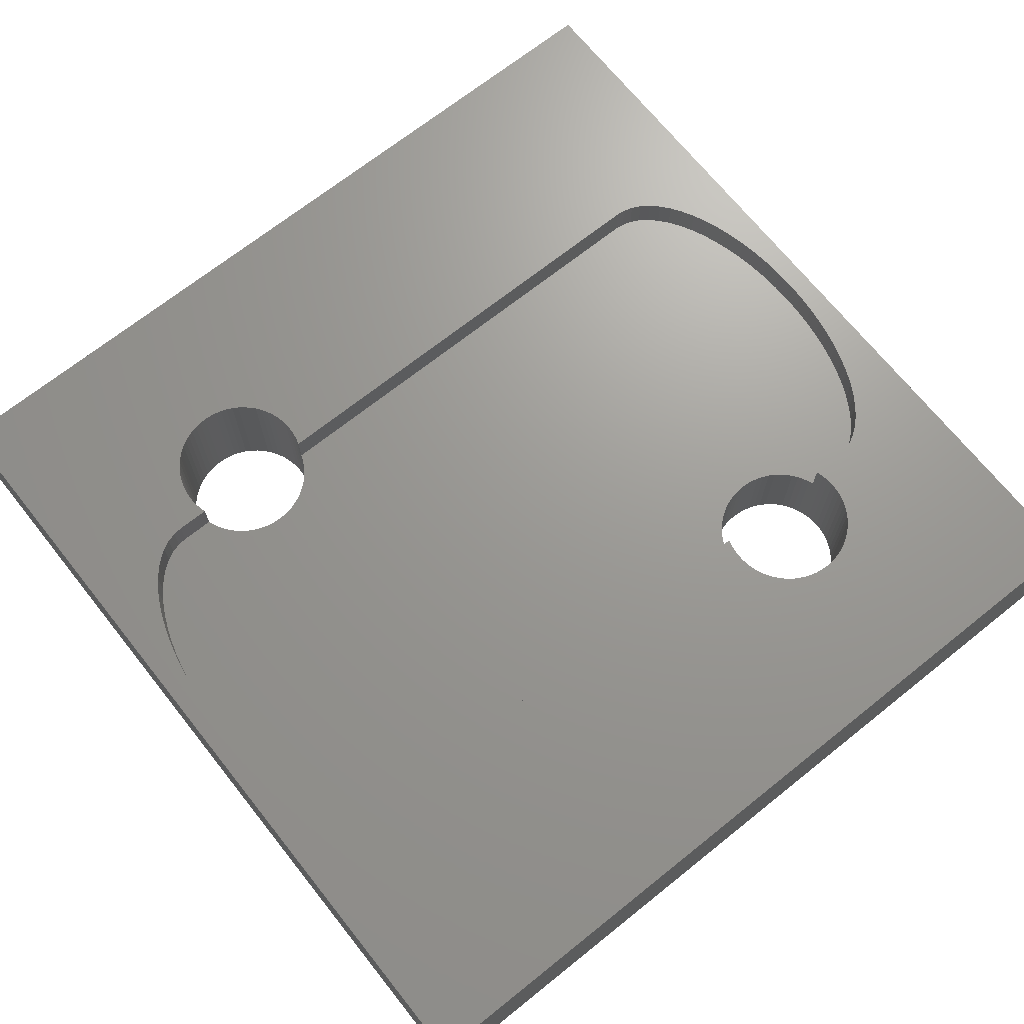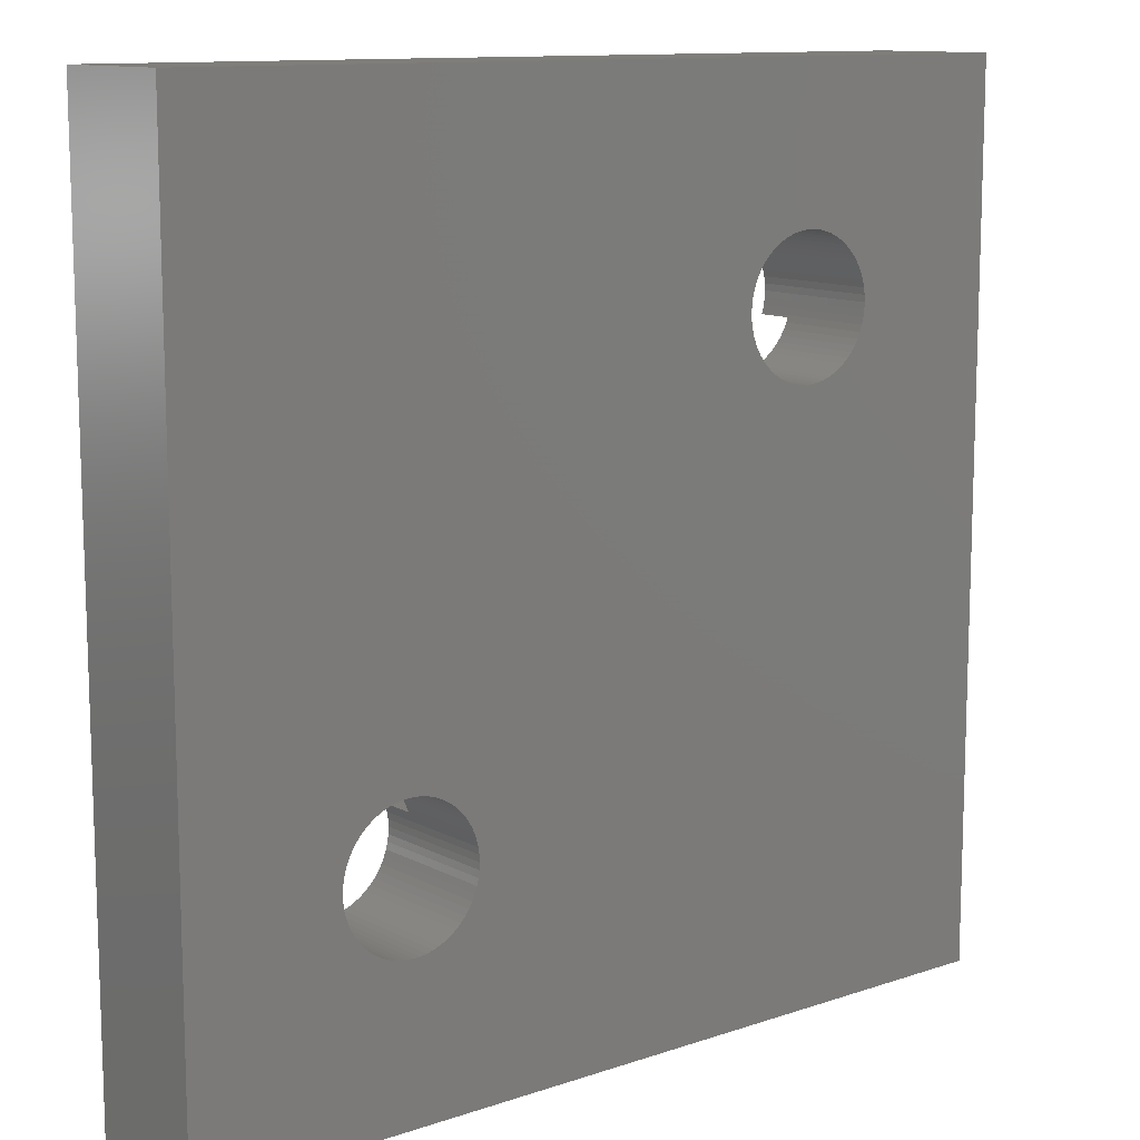
<metadata>
{"format":"stl","ext":"stl","renderer":"f3d","projection":"perspective","resolution":1024,"background":"white","views":[{"elev":69.6,"azim":141.4,"up":"+Z"},{"elev":11.7,"azim":141.0,"up":"+Y"}]}
</metadata>
<code>
# stl→obj: 404 verts, 812 faces
v 16.57 5.154 0
v 20 0 0
v 16.57 5 0
v 16.57 4.846 0
v 16.54 4.693 0
v 16.51 4.543 0
v 16.46 4.397 0
v 16.39 4.258 0
v 16.31 4.125 0
v 16.22 4.001 0
v 16.11 3.886 0
v 16 3.783 0
v 15.88 3.69 0
v 15.74 3.611 0
v 15.6 3.545 0
v 15.46 3.493 0
v 15.31 3.455 0
v 15.15 3.433 0
v 15 3.425 0
v 14.85 3.433 0
v 14.69 3.455 0
v 14.54 3.493 0
v 0 0 0
v 14.4 3.545 0
v 14.26 3.611 0
v 13.43 5 0
v 13.43 4.846 0
v 13.46 4.693 0
v 13.49 4.543 0
v 13.54 4.397 0
v 13.61 4.258 0
v 13.69 4.125 0
v 6.567 14.85 0
v 6.575 15 0
v 6.545 14.69 0
v 6.507 14.54 0
v 6.455 14.4 0
v 6.389 14.26 0
v 6.31 14.12 0
v 6.217 14 0
v 13.78 4.001 0
v 6.114 13.89 0
v 5.999 13.78 0
v 5.875 13.69 0
v 5.742 13.61 0
v 5.603 13.54 0
v 5.457 13.49 0
v 5.307 13.46 0
v 5.154 13.43 0
v 13.89 3.886 0
v 5 13.43 0
v 4.846 13.43 0
v 4.693 13.46 0
v 4.543 13.49 0
v 4.397 13.54 0
v 4.258 13.61 0
v 4.125 13.69 0
v 4.001 13.78 0
v 3.455 14.69 0
v 0 20 0
v 3.433 14.85 0
v 3.493 14.54 0
v 3.545 14.4 0
v 3.611 14.26 0
v 3.69 14.12 0
v 3.783 14 0
v 3.886 13.89 0
v 14 3.783 0
v 14.12 3.69 0
v 16.54 5.307 0
v 16.51 5.457 0
v 20 20 0
v 16.46 5.603 0
v 16.39 5.742 0
v 16.31 5.875 0
v 16.22 5.999 0
v 16.11 6.114 0
v 16 6.217 0
v 15.88 6.31 0
v 15.74 6.389 0
v 15.6 6.455 0
v 15.46 6.507 0
v 15.31 6.545 0
v 15.15 6.567 0
v 15 6.575 0
v 14.85 6.567 0
v 14.69 6.545 0
v 14.54 6.507 0
v 14.4 6.455 0
v 14.26 6.389 0
v 14.12 6.31 0
v 14 6.217 0
v 13.89 6.114 0
v 13.78 5.999 0
v 13.69 5.875 0
v 13.61 5.742 0
v 13.54 5.603 0
v 13.43 5.154 0
v 13.46 5.307 0
v 13.49 5.457 0
v 6.567 15.15 0
v 6.545 15.31 0
v 6.507 15.46 0
v 6.455 15.6 0
v 6.389 15.74 0
v 6.31 15.88 0
v 6.217 16 0
v 6.114 16.11 0
v 5.999 16.22 0
v 5.875 16.31 0
v 5.742 16.39 0
v 5.603 16.46 0
v 5.457 16.51 0
v 5.307 16.54 0
v 5.154 16.57 0
v 5 16.57 0
v 4.846 16.57 0
v 4.693 16.54 0
v 3.425 15 0
v 3.433 15.15 0
v 4.543 16.51 0
v 4.397 16.46 0
v 4.258 16.39 0
v 4.125 16.31 0
v 4.001 16.22 0
v 3.886 16.11 0
v 3.783 16 0
v 3.69 15.88 0
v 3.611 15.74 0
v 3.545 15.6 0
v 3.493 15.46 0
v 3.455 15.31 0
v 13.43 5.154 3
v 2.75 5.5 3
v 13.43 5 3
v 13.46 5.307 3
v 13.49 5.457 3
v 13.51 5.5 3
v 17.25 5.5 3
v 16.57 5.154 3
v 16.57 5 3
v 16.54 5.307 3
v 16.51 5.457 3
v 16.49 5.5 3
v 20 20 3
v 19.5 10 3
v 20 0 3
v 19.49 10.44 3
v 19.46 10.88 3
v 19.4 11.31 3
v 19.33 11.72 3
v 19.23 12.12 3
v 19.12 12.5 3
v 18.99 12.85 3
v 18.84 13.18 3
v 18.68 13.48 3
v 18.5 13.74 3
v 18.31 13.97 3
v 18.11 14.16 3
v 17.9 14.31 3
v 17.69 14.41 3
v 17.47 14.48 3
v 17.25 14.5 3
v 6.31 15.88 3
v 6.567 15.15 3
v 6.575 15 3
v 6.545 15.31 3
v 6.507 15.46 3
v 6.455 15.6 3
v 6.389 15.74 3
v 6.217 16 3
v 6.114 16.11 3
v 5.999 16.22 3
v 5.875 16.31 3
v 5.742 16.39 3
v 5.603 16.46 3
v 5.457 16.51 3
v 0 20 3
v 5.307 16.54 3
v 5.154 16.57 3
v 5 16.57 3
v 4.846 16.57 3
v 3.433 15.15 3
v 2.75 14.5 3
v 3.425 15 3
v 3.455 15.31 3
v 2.529 14.48 3
v 3.493 15.46 3
v 2.311 14.41 3
v 3.545 15.6 3
v 3.611 15.74 3
v 3.69 15.88 3
v 3.783 16 3
v 3.886 16.11 3
v 2.097 14.31 3
v 1.889 14.16 3
v 0.5108 10.44 3
v 0.5 10 3
v 0.5432 10.88 3
v 0.5969 11.31 3
v 0.6713 11.72 3
v 0.7657 12.12 3
v 0.8792 12.5 3
v 1.011 12.85 3
v 1.159 13.18 3
v 1.323 13.48 3
v 1.5 13.74 3
v 1.689 13.97 3
v 4.001 16.22 3
v 4.125 16.31 3
v 4.258 16.39 3
v 4.397 16.46 3
v 4.543 16.51 3
v 4.693 16.54 3
v 19.49 9.559 3
v 19.46 9.122 3
v 19.4 8.694 3
v 19.33 8.278 3
v 19.23 7.879 3
v 19.12 7.5 3
v 18.99 7.145 3
v 18.84 6.818 3
v 18.68 6.521 3
v 18.5 6.258 3
v 18.31 6.031 3
v 18.11 5.843 3
v 17.9 5.694 3
v 17.69 5.586 3
v 16.51 4.543 3
v 17.47 5.522 3
v 16.54 4.693 3
v 16.57 4.846 3
v 16.46 4.397 3
v 16.39 4.258 3
v 16.31 4.125 3
v 16.22 4.001 3
v 16.11 3.886 3
v 16 3.783 3
v 15.88 3.69 3
v 15.74 3.611 3
v 15.6 3.545 3
v 15.46 3.493 3
v 15.31 3.455 3
v 15.15 3.433 3
v 15 3.425 3
v 14.85 3.433 3
v 14.69 3.455 3
v 14.54 3.493 3
v 0 0 3
v 14.4 3.545 3
v 14.26 3.611 3
v 14.12 3.69 3
v 13.43 4.846 3
v 13.46 4.693 3
v 13.49 4.543 3
v 13.54 4.397 3
v 13.61 4.258 3
v 13.69 4.125 3
v 13.78 4.001 3
v 13.89 3.886 3
v 14 3.783 3
v 2.529 5.522 3
v 2.311 5.586 3
v 2.097 5.694 3
v 1.889 5.843 3
v 1.689 6.031 3
v 1.5 6.258 3
v 1.323 6.521 3
v 1.159 6.818 3
v 1.011 7.145 3
v 0.8792 7.5 3
v 0.7657 7.879 3
v 0.6713 8.278 3
v 0.5969 8.694 3
v 0.5432 9.122 3
v 0.5108 9.559 3
v 6.567 14.85 3
v 6.545 14.69 3
v 6.507 14.54 3
v 6.492 14.5 3
v 3.493 14.54 3
v 3.508 14.5 3
v 3.455 14.69 3
v 3.433 14.85 3
v 4.693 13.46 2.2
v 4.846 13.43 2.2
v 4.543 13.49 2.2
v 4.397 13.54 2.2
v 4.258 13.61 2.2
v 4.125 13.69 2.2
v 4.001 13.78 2.2
v 3.886 13.89 2.2
v 3.783 14 2.2
v 3.69 14.12 2.2
v 3.611 14.26 2.2
v 3.545 14.4 2.2
v 3.508 14.5 2.2
v 6.492 14.5 2.2
v 6.455 14.4 2.2
v 6.389 14.26 2.2
v 6.31 14.12 2.2
v 6.217 14 2.2
v 6.114 13.89 2.2
v 5.999 13.78 2.2
v 5.875 13.69 2.2
v 5.742 13.61 2.2
v 5.603 13.54 2.2
v 5.457 13.49 2.2
v 5.307 13.46 2.2
v 5.154 13.43 2.2
v 5 13.43 2.2
v 13.51 5.5 2.2
v 13.54 5.603 2.2
v 13.61 5.742 2.2
v 13.69 5.875 2.2
v 13.78 5.999 2.2
v 13.89 6.114 2.2
v 14 6.217 2.2
v 14.12 6.31 2.2
v 14.26 6.389 2.2
v 14.4 6.455 2.2
v 14.54 6.507 2.2
v 14.69 6.545 2.2
v 14.85 6.567 2.2
v 15 6.575 2.2
v 15.15 6.567 2.2
v 15.31 6.545 2.2
v 15.46 6.507 2.2
v 15.6 6.455 2.2
v 15.74 6.389 2.2
v 15.88 6.31 2.2
v 16 6.217 2.2
v 16.11 6.114 2.2
v 16.22 5.999 2.2
v 16.31 5.875 2.2
v 16.39 5.742 2.2
v 16.46 5.603 2.2
v 16.49 5.5 2.2
v 17.25 5.5 2.2
v 2.75 5.5 2.2
v 2.529 5.522 2.2
v 2.311 5.586 2.2
v 1.889 5.843 2.2
v 1.689 6.031 2.2
v 17.25 14.5 2.2
v 17.47 14.48 2.2
v 0.5108 10.44 2.2
v 0.5 10 2.2
v 0.7657 7.879 2.2
v 0.8792 7.5 2.2
v 1.011 7.145 2.2
v 1.689 13.97 2.2
v 1.889 14.16 2.2
v 18.68 6.521 2.2
v 18.84 6.818 2.2
v 18.68 13.48 2.2
v 18.5 13.74 2.2
v 18.99 7.145 2.2
v 19.12 7.5 2.2
v 1.5 6.258 2.2
v 1.323 13.48 2.2
v 1.159 13.18 2.2
v 2.75 14.5 2.2
v 18.99 12.85 2.2
v 18.84 13.18 2.2
v 2.097 5.694 2.2
v 18.11 14.16 2.2
v 18.31 13.97 2.2
v 19.33 8.278 2.2
v 19.4 8.694 2.2
v 2.097 14.31 2.2
v 2.311 14.41 2.2
v 0.8792 12.5 2.2
v 0.7657 12.12 2.2
v 0.5432 10.88 2.2
v 18.31 6.031 2.2
v 18.11 5.843 2.2
v 17.69 14.41 2.2
v 2.529 14.48 2.2
v 1.159 6.818 2.2
v 0.5969 8.694 2.2
v 0.6713 8.278 2.2
v 19.5 10 2.2
v 19.49 10.44 2.2
v 19.46 10.88 2.2
v 19.49 9.559 2.2
v 19.4 11.31 2.2
v 19.33 11.72 2.2
v 19.46 9.122 2.2
v 19.23 12.12 2.2
v 19.12 12.5 2.2
v 19.23 7.879 2.2
v 17.9 14.31 2.2
v 18.5 6.258 2.2
v 17.9 5.694 2.2
v 17.69 5.586 2.2
v 17.47 5.522 2.2
v 0.5108 9.559 2.2
v 0.6713 11.72 2.2
v 1.011 12.85 2.2
v 0.5432 9.122 2.2
v 1.5 13.74 2.2
v 0.5969 11.31 2.2
v 1.323 6.521 2.2
f 1 2 3
f 2 4 3
f 2 5 4
f 2 6 5
f 2 7 6
f 2 8 7
f 2 9 8
f 2 10 9
f 2 11 10
f 2 12 11
f 2 13 12
f 2 14 13
f 2 15 14
f 2 16 15
f 2 17 16
f 2 18 17
f 2 19 18
f 2 20 19
f 2 21 20
f 2 22 21
f 23 22 2
f 22 23 24
f 24 23 25
f 23 26 27
f 23 27 28
f 23 28 29
f 23 29 30
f 23 30 31
f 23 31 32
f 26 33 34
f 26 35 33
f 26 36 35
f 26 37 36
f 26 38 37
f 26 39 38
f 26 40 39
f 23 32 41
f 26 42 40
f 26 43 42
f 26 44 43
f 26 45 44
f 26 46 45
f 26 47 46
f 26 48 47
f 26 49 48
f 23 41 50
f 26 23 49
f 49 23 51
f 51 23 52
f 52 23 53
f 53 23 54
f 54 23 55
f 55 23 56
f 56 23 57
f 57 23 58
f 59 60 61
f 62 60 59
f 60 62 23
f 63 23 62
f 64 23 63
f 65 23 64
f 66 23 65
f 67 23 66
f 58 23 67
f 68 23 50
f 69 23 68
f 25 23 69
f 70 2 1
f 71 2 70
f 2 71 72
f 73 72 71
f 74 72 73
f 75 72 74
f 76 72 75
f 77 72 76
f 78 72 77
f 79 72 78
f 80 72 79
f 81 72 80
f 82 72 81
f 83 72 82
f 84 72 83
f 85 72 84
f 86 72 85
f 34 86 87
f 34 87 88
f 34 88 89
f 34 89 90
f 34 90 91
f 34 91 92
f 34 92 93
f 34 93 94
f 34 94 95
f 34 95 96
f 34 96 97
f 34 98 26
f 34 99 98
f 34 100 99
f 34 97 100
f 86 34 72
f 101 72 34
f 102 72 101
f 103 72 102
f 104 72 103
f 105 72 104
f 106 72 105
f 107 72 106
f 108 72 107
f 109 72 108
f 110 72 109
f 111 72 110
f 112 72 111
f 113 72 112
f 60 113 114
f 60 114 115
f 60 115 116
f 60 116 117
f 60 117 118
f 61 60 119
f 119 60 120
f 113 60 72
f 121 60 118
f 122 60 121
f 123 60 122
f 124 60 123
f 125 60 124
f 126 60 125
f 127 60 126
f 128 60 127
f 129 60 128
f 130 60 129
f 131 60 130
f 132 60 131
f 120 60 132
f 133 134 135
f 136 134 133
f 137 134 136
f 134 137 138
f 139 140 141
f 139 142 140
f 139 143 142
f 143 139 144
f 145 146 147
f 145 148 146
f 145 149 148
f 145 150 149
f 145 151 150
f 145 152 151
f 145 153 152
f 145 154 153
f 145 155 154
f 145 156 155
f 145 157 156
f 145 158 157
f 145 159 158
f 145 160 159
f 145 161 160
f 145 162 161
f 145 163 162
f 164 163 145
f 163 165 166
f 163 167 165
f 163 168 167
f 163 169 168
f 163 170 169
f 163 164 170
f 145 171 164
f 145 172 171
f 145 173 172
f 145 174 173
f 145 175 174
f 145 176 175
f 145 177 176
f 178 177 145
f 177 178 179
f 179 178 180
f 180 178 181
f 181 178 182
f 183 184 185
f 186 184 183
f 187 186 188
f 189 188 190
f 189 190 191
f 178 191 192
f 186 187 184
f 178 192 193
f 188 189 187
f 178 193 194
f 191 178 189
f 189 178 195
f 195 178 196
f 197 178 198
f 199 178 197
f 200 178 199
f 201 178 200
f 202 178 201
f 203 178 202
f 204 178 203
f 205 178 204
f 206 178 205
f 207 178 206
f 208 178 207
f 196 178 208
f 209 178 194
f 210 178 209
f 211 178 210
f 212 178 211
f 213 178 212
f 214 178 213
f 182 178 214
f 215 147 146
f 216 147 215
f 217 147 216
f 218 147 217
f 219 147 218
f 220 147 219
f 221 147 220
f 222 147 221
f 223 147 222
f 224 147 223
f 225 147 224
f 226 147 225
f 227 147 226
f 228 147 227
f 229 228 230
f 231 230 139
f 232 139 141
f 231 139 232
f 230 231 229
f 228 229 233
f 228 233 234
f 228 234 147
f 235 147 234
f 236 147 235
f 237 147 236
f 238 147 237
f 239 147 238
f 240 147 239
f 241 147 240
f 242 147 241
f 243 147 242
f 244 147 243
f 245 147 244
f 246 147 245
f 247 147 246
f 248 147 247
f 249 248 250
f 249 250 251
f 249 251 252
f 134 253 135
f 134 254 253
f 134 255 254
f 134 256 255
f 134 257 256
f 134 258 257
f 249 258 134
f 258 249 259
f 259 249 260
f 260 249 261
f 261 249 252
f 249 134 262
f 249 262 263
f 249 198 178
f 248 249 147
f 264 249 263
f 265 249 264
f 266 249 265
f 267 249 266
f 268 249 267
f 269 249 268
f 270 249 269
f 271 249 270
f 272 249 271
f 273 249 272
f 274 249 273
f 275 249 274
f 276 249 275
f 198 249 276
f 277 163 166
f 278 163 277
f 279 163 278
f 163 279 280
f 281 184 282
f 283 184 281
f 284 184 283
f 184 284 185
f 72 178 145
f 178 72 60
f 23 178 60
f 178 23 249
f 23 147 249
f 147 23 2
f 147 72 145
f 72 147 2
f 52 285 286
f 285 52 53
f 53 287 285
f 287 53 54
f 54 288 287
f 288 54 55
f 55 289 288
f 289 55 56
f 56 290 289
f 290 56 57
f 57 291 290
f 291 57 58
f 58 292 291
f 292 58 67
f 292 66 293
f 66 292 67
f 293 65 294
f 65 293 66
f 294 64 295
f 64 294 65
f 295 63 296
f 63 295 64
f 297 281 282
f 281 297 62
f 63 297 296
f 297 63 62
f 281 59 283
f 59 281 62
f 283 61 284
f 61 283 59
f 284 119 185
f 119 284 61
f 185 120 183
f 120 185 119
f 183 132 186
f 132 183 120
f 186 131 188
f 131 186 132
f 188 130 190
f 130 188 131
f 190 129 191
f 129 190 130
f 191 128 192
f 128 191 129
f 192 127 193
f 127 192 128
f 193 126 194
f 126 193 127
f 126 209 194
f 209 126 125
f 125 210 209
f 210 125 124
f 124 211 210
f 211 124 123
f 123 212 211
f 212 123 122
f 122 213 212
f 213 122 121
f 121 214 213
f 214 121 118
f 118 182 214
f 182 118 117
f 117 181 182
f 181 117 116
f 116 180 181
f 180 116 115
f 115 179 180
f 179 115 114
f 114 177 179
f 177 114 113
f 113 176 177
f 176 113 112
f 112 175 176
f 175 112 111
f 111 174 175
f 174 111 110
f 110 173 174
f 173 110 109
f 109 172 173
f 172 109 108
f 107 172 108
f 172 107 171
f 106 171 107
f 171 106 164
f 105 164 106
f 164 105 170
f 104 170 105
f 170 104 169
f 103 169 104
f 169 103 168
f 102 168 103
f 168 102 167
f 101 167 102
f 167 101 165
f 34 165 101
f 165 34 166
f 33 166 34
f 166 33 277
f 35 277 33
f 277 35 278
f 36 278 35
f 278 36 279
f 36 298 279
f 37 298 36
f 298 37 299
f 279 298 280
f 38 299 37
f 299 38 300
f 39 300 38
f 300 39 301
f 40 301 39
f 301 40 302
f 42 302 40
f 302 42 303
f 42 304 303
f 304 42 43
f 43 305 304
f 305 43 44
f 44 306 305
f 306 44 45
f 45 307 306
f 307 45 46
f 46 308 307
f 308 46 47
f 47 309 308
f 309 47 48
f 48 310 309
f 310 48 49
f 49 311 310
f 311 49 51
f 51 286 311
f 286 51 52
f 20 247 246
f 247 20 21
f 21 248 247
f 248 21 22
f 22 250 248
f 250 22 24
f 24 251 250
f 251 24 25
f 25 252 251
f 252 25 69
f 69 261 252
f 261 69 68
f 68 260 261
f 260 68 50
f 260 41 259
f 41 260 50
f 259 32 258
f 32 259 41
f 258 31 257
f 31 258 32
f 257 30 256
f 30 257 31
f 256 29 255
f 29 256 30
f 255 28 254
f 28 255 29
f 254 27 253
f 27 254 28
f 253 26 135
f 26 253 27
f 135 98 133
f 98 135 26
f 133 99 136
f 99 133 98
f 136 100 137
f 100 136 99
f 138 137 312
f 312 97 313
f 100 312 137
f 312 100 97
f 313 96 314
f 96 313 97
f 314 95 315
f 95 314 96
f 315 94 316
f 94 315 95
f 316 93 317
f 93 316 94
f 93 318 317
f 318 93 92
f 92 319 318
f 319 92 91
f 91 320 319
f 320 91 90
f 90 321 320
f 321 90 89
f 89 322 321
f 322 89 88
f 88 323 322
f 323 88 87
f 87 324 323
f 324 87 86
f 86 325 324
f 325 86 85
f 85 326 325
f 326 85 84
f 84 327 326
f 327 84 83
f 83 328 327
f 328 83 82
f 82 329 328
f 329 82 81
f 81 330 329
f 330 81 80
f 80 331 330
f 331 80 79
f 79 332 331
f 332 79 78
f 78 333 332
f 333 78 77
f 76 333 77
f 333 76 334
f 75 334 76
f 334 75 335
f 74 335 75
f 335 74 336
f 73 336 74
f 336 73 337
f 73 338 337
f 71 338 73
f 143 338 71
f 338 143 144
f 70 143 71
f 143 70 142
f 1 142 70
f 142 1 140
f 3 140 1
f 140 3 141
f 4 141 3
f 141 4 232
f 5 232 4
f 232 5 231
f 6 231 5
f 231 6 229
f 7 229 6
f 229 7 233
f 8 233 7
f 233 8 234
f 9 234 8
f 234 9 235
f 10 235 9
f 235 10 236
f 11 236 10
f 236 11 237
f 11 238 237
f 238 11 12
f 12 239 238
f 239 12 13
f 13 240 239
f 240 13 14
f 14 241 240
f 241 14 15
f 15 242 241
f 242 15 16
f 16 243 242
f 243 16 17
f 17 244 243
f 244 17 18
f 18 245 244
f 245 18 19
f 19 246 245
f 246 19 20
f 339 144 139
f 144 339 338
f 312 134 138
f 134 312 340
f 341 263 262
f 263 341 342
f 343 266 265
f 266 343 344
f 345 162 163
f 162 345 346
f 198 347 197
f 347 198 348
f 340 262 134
f 262 340 341
f 271 349 272
f 349 271 350
f 270 350 271
f 350 270 351
f 352 196 208
f 196 352 353
f 354 222 355
f 222 354 223
f 356 157 357
f 157 356 156
f 358 220 359
f 220 358 221
f 266 360 267
f 360 266 344
f 205 361 206
f 361 205 362
f 298 163 280
f 163 298 345
f 363 282 184
f 282 363 297
f 364 155 365
f 155 364 154
f 342 264 263
f 264 342 366
f 367 158 159
f 158 367 368
f 369 217 370
f 217 369 218
f 371 189 195
f 189 371 372
f 202 373 203
f 373 202 374
f 366 265 264
f 265 366 343
f 197 375 199
f 375 197 347
f 376 226 225
f 226 376 377
f 346 161 162
f 161 346 378
f 372 187 189
f 187 372 379
f 379 184 187
f 184 379 363
f 353 195 196
f 195 353 371
f 269 351 270
f 351 269 380
f 273 381 274
f 381 273 382
f 327 383 384
f 326 384 385
f 383 327 386
f 326 385 387
f 328 386 327
f 325 387 388
f 386 328 389
f 345 388 390
f 389 328 370
f 345 390 391
f 370 329 369
f 345 391 364
f 330 369 329
f 345 364 365
f 369 330 392
f 345 365 356
f 331 359 330
f 345 356 357
f 359 331 358
f 345 357 368
f 332 358 331
f 345 368 367
f 355 332 354
f 345 367 393
f 333 354 332
f 345 393 378
f 394 333 376
f 345 378 346
f 334 376 333
f 388 345 325
f 377 334 395
f 395 334 396
f 339 337 338
f 339 336 337
f 339 335 336
f 339 334 335
f 396 339 397
f 339 396 334
f 376 334 377
f 354 333 394
f 358 332 355
f 392 330 359
f 329 370 328
f 384 326 327
f 387 325 326
f 345 324 325
f 345 323 324
f 345 322 323
f 345 321 322
f 299 321 345
f 321 299 320
f 300 320 299
f 320 300 319
f 319 301 318
f 302 318 301
f 318 302 317
f 303 317 302
f 299 345 298
f 301 319 300
f 317 303 316
f 304 316 303
f 316 304 315
f 305 315 304
f 315 305 314
f 306 314 305
f 314 306 313
f 307 313 306
f 340 313 307
f 340 307 308
f 340 308 309
f 340 309 310
f 340 310 311
f 381 311 286
f 398 286 285
f 347 285 287
f 375 287 288
f 399 288 289
f 373 289 290
f 400 290 291
f 363 296 297
f 363 295 296
f 363 294 295
f 363 293 294
f 371 293 363
f 353 293 371
f 352 293 353
f 313 340 312
f 372 363 379
f 285 348 398
f 363 372 371
f 286 398 401
f 293 352 292
f 285 347 348
f 402 292 352
f 286 401 381
f 361 292 402
f 311 381 340
f 292 361 291
f 382 340 381
f 291 361 362
f 349 340 382
f 291 362 400
f 351 340 350
f 290 400 373
f 287 375 347
f 289 373 374
f 289 374 399
f 288 399 403
f 342 340 366
f 288 403 375
f 340 342 341
f 380 340 351
f 366 340 343
f 344 340 360
f 343 340 344
f 404 340 380
f 360 340 404
f 350 340 349
f 201 374 202
f 374 201 399
f 275 398 276
f 398 275 401
f 395 228 227
f 228 395 396
f 389 215 386
f 215 389 216
f 378 160 161
f 160 378 393
f 204 362 205
f 362 204 400
f 391 154 364
f 154 391 153
f 274 401 275
f 401 274 381
f 359 219 392
f 219 359 220
f 397 139 230
f 139 397 339
f 268 380 269
f 380 268 404
f 390 153 391
f 153 390 152
f 386 146 383
f 146 386 215
f 203 400 204
f 400 203 373
f 200 399 201
f 399 200 403
f 394 223 354
f 223 394 224
f 376 224 394
f 224 376 225
f 207 352 208
f 352 207 402
f 355 221 358
f 221 355 222
f 396 230 228
f 230 396 397
f 377 227 226
f 227 377 395
f 357 158 368
f 158 357 157
f 393 159 160
f 159 393 367
f 272 382 273
f 382 272 349
f 267 404 268
f 404 267 360
f 370 216 389
f 216 370 217
f 385 150 387
f 150 385 149
f 388 152 390
f 152 388 151
f 206 402 207
f 402 206 361
f 387 151 388
f 151 387 150
f 276 348 198
f 348 276 398
f 392 218 369
f 218 392 219
f 199 403 200
f 403 199 375
f 365 156 356
f 156 365 155
f 384 149 385
f 149 384 148
f 383 148 384
f 148 383 146

</code>
